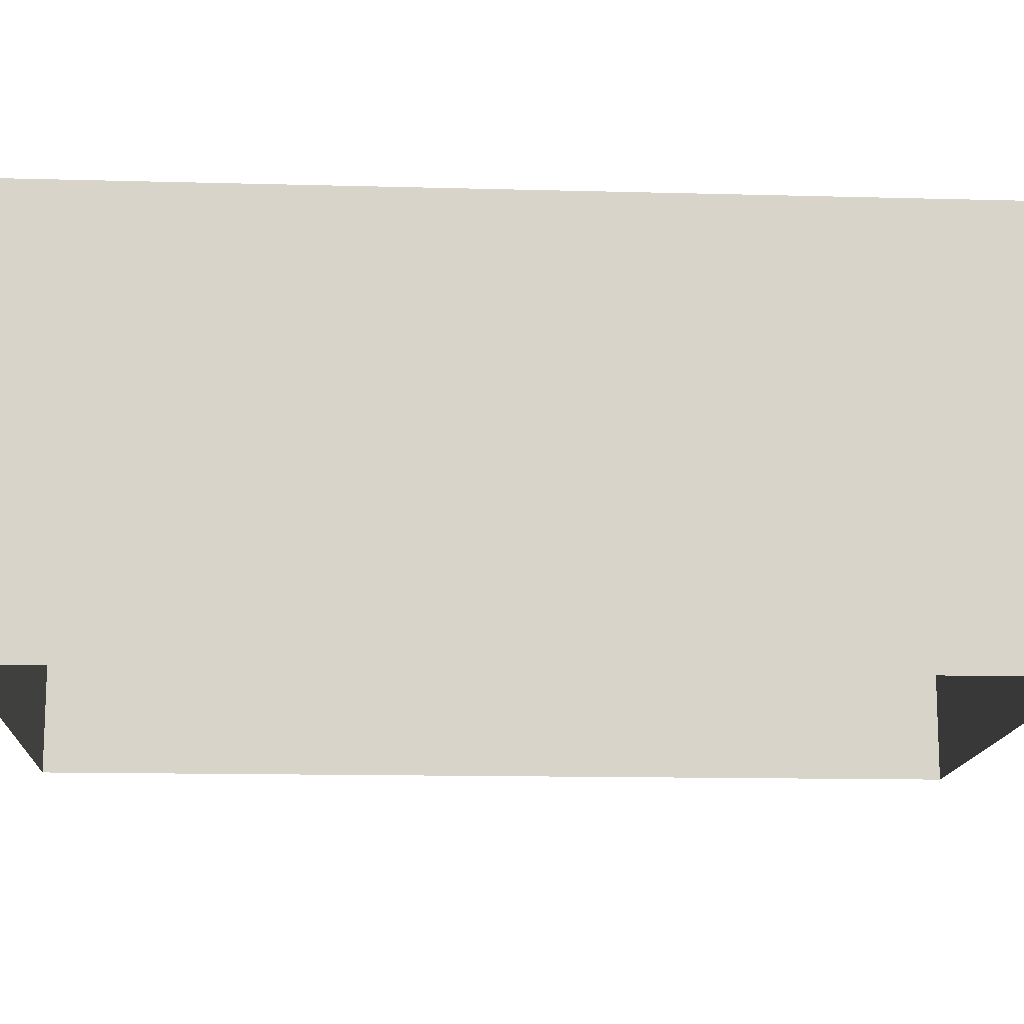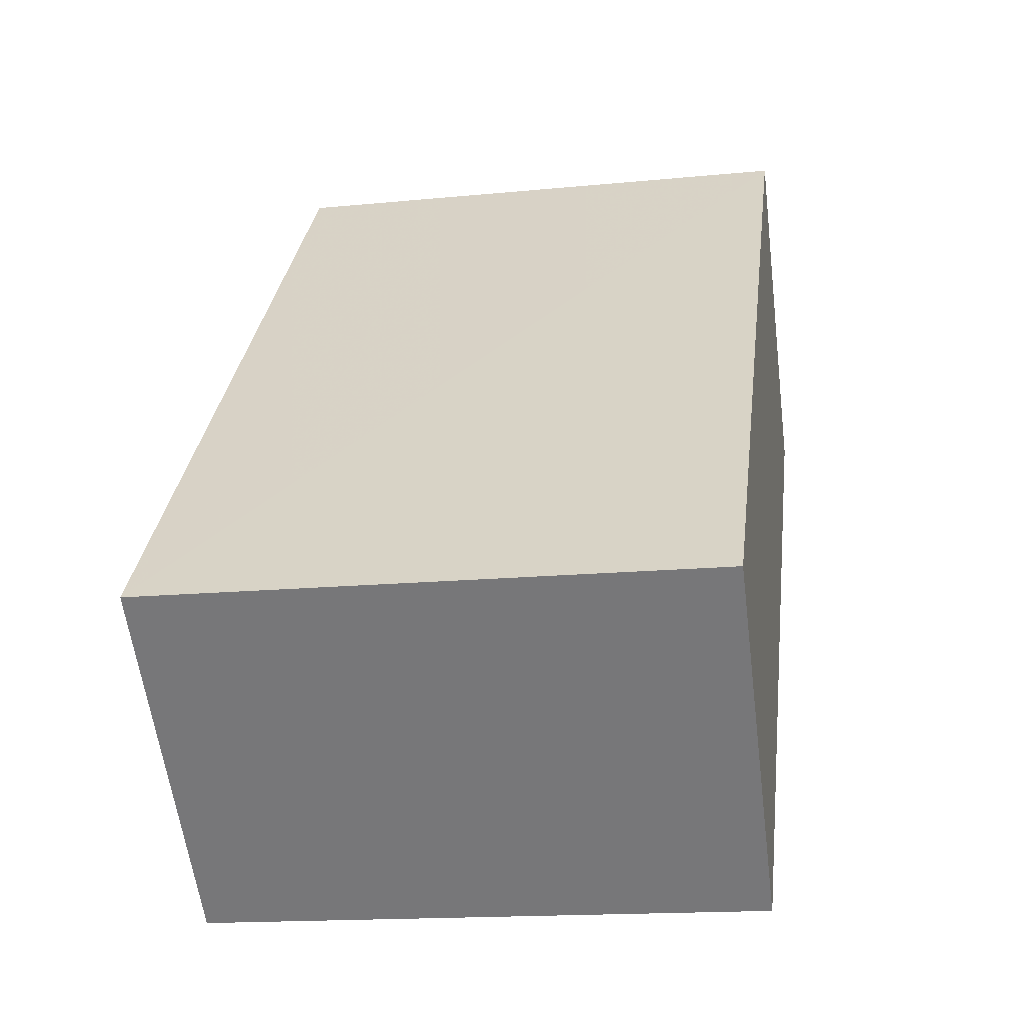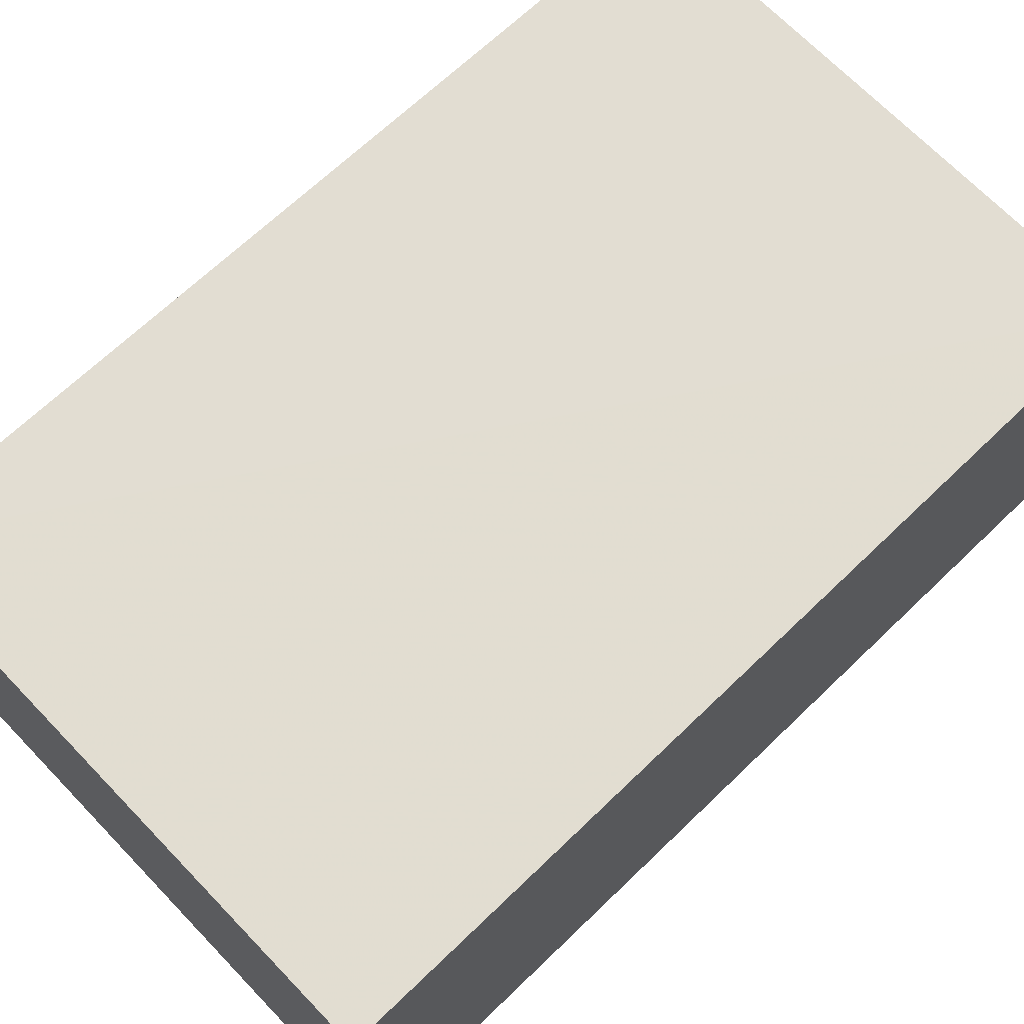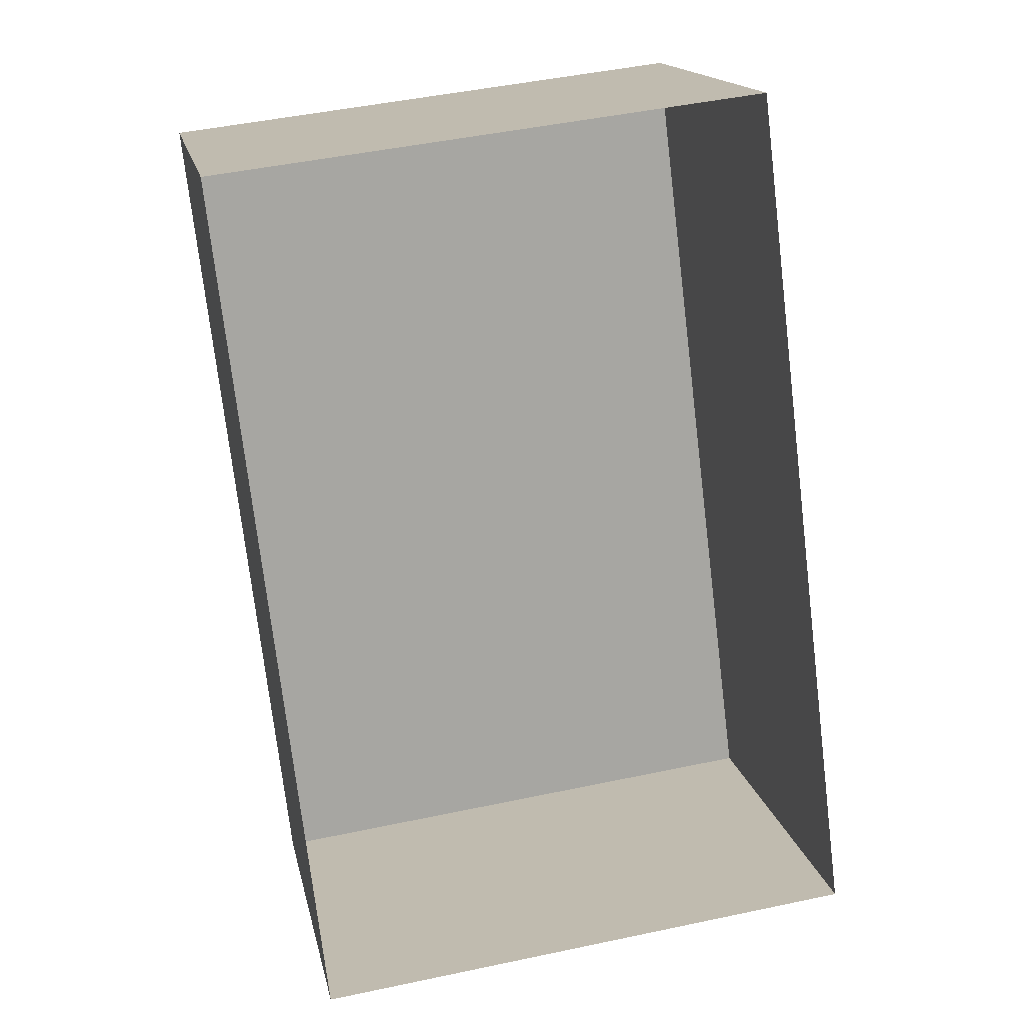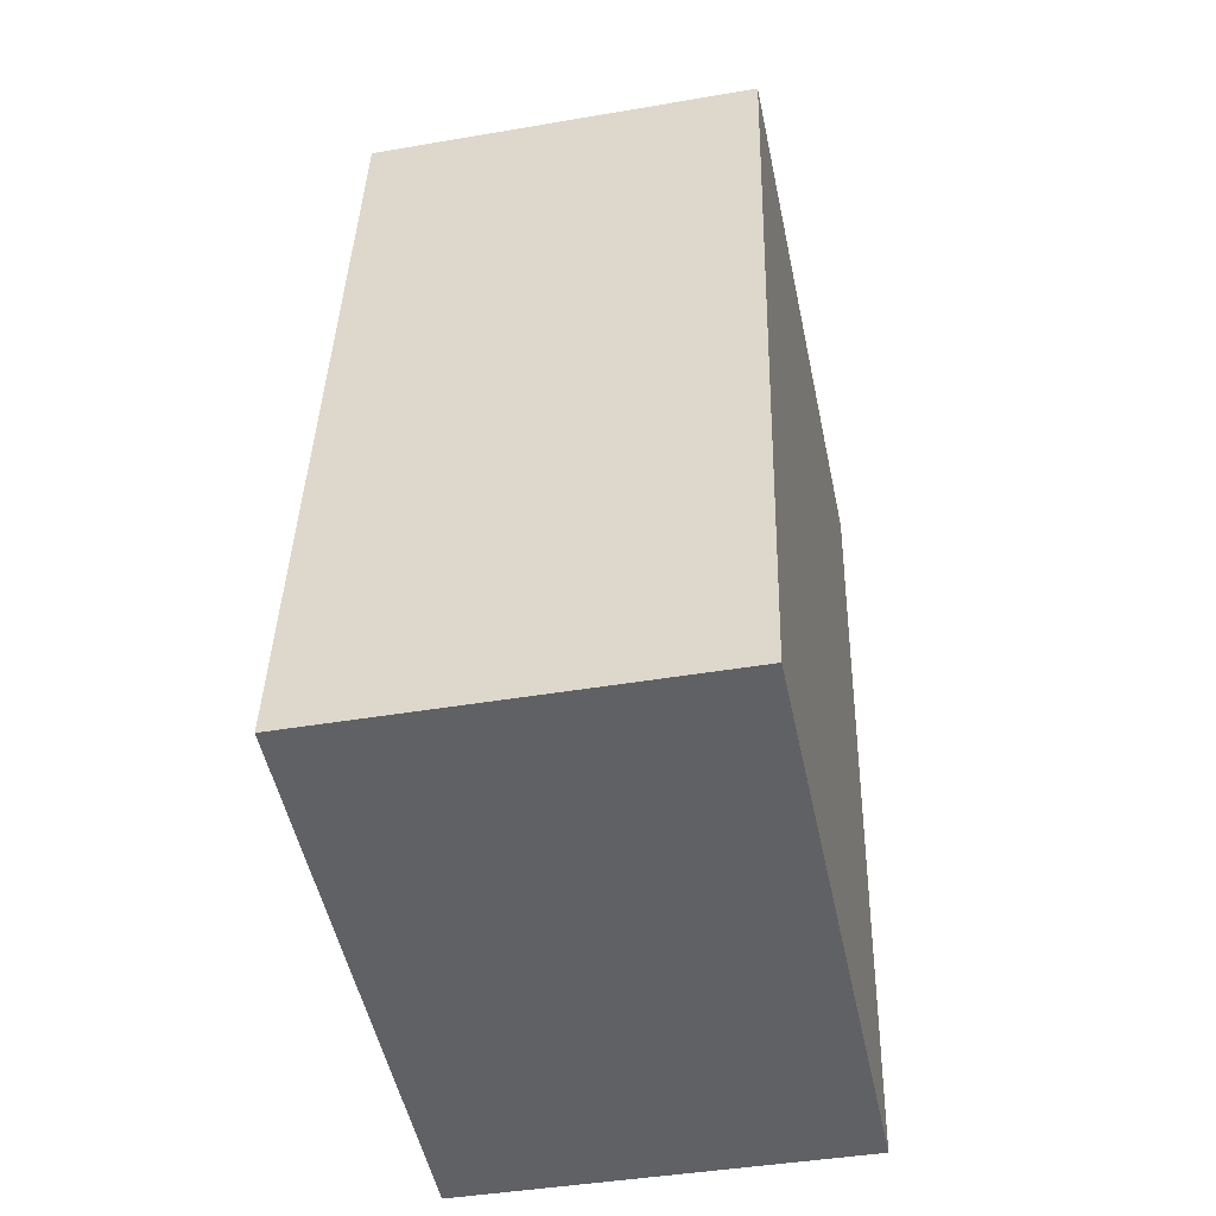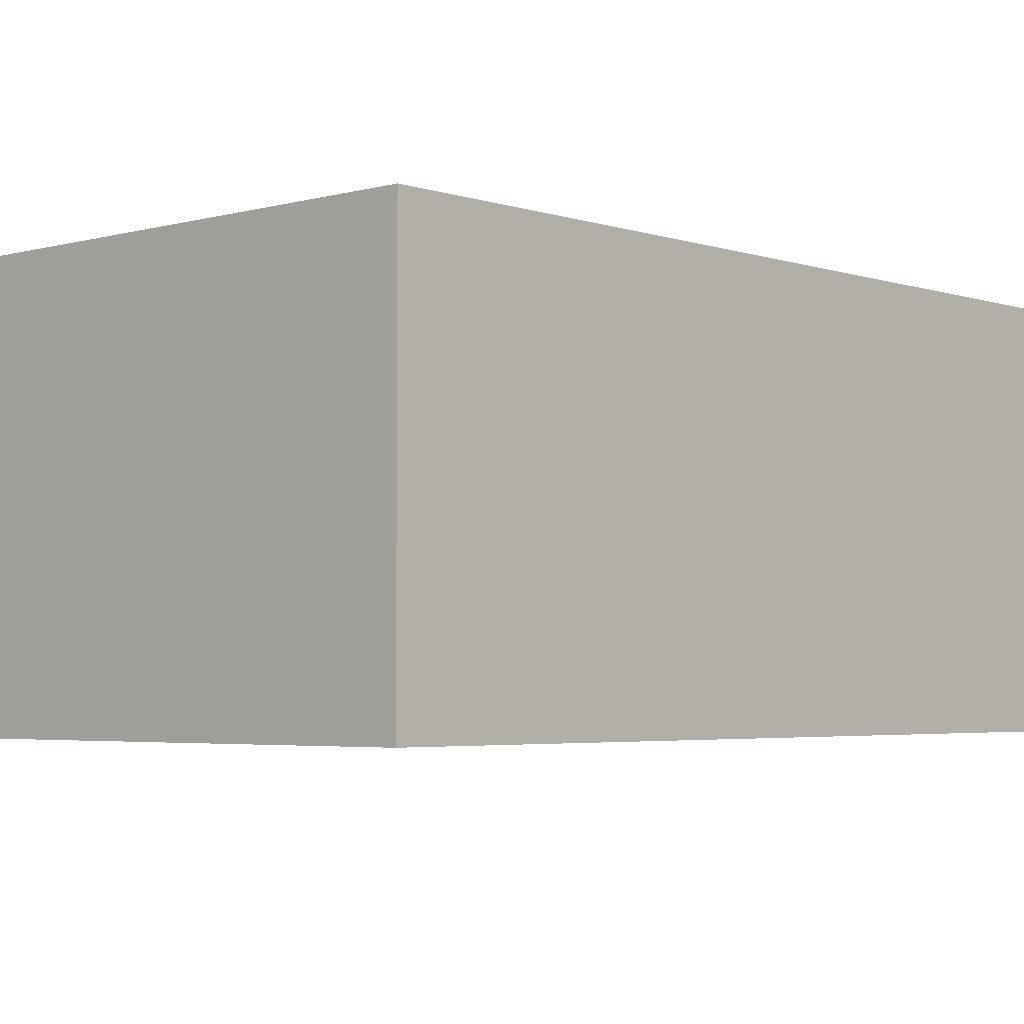
<metadata>
{"format":"obj","ext":"obj","renderer":"f3d","projection":"perspective","resolution":1024,"background":"white","views":[{"elev":-14.0,"azim":79.6,"up":"+Z"},{"elev":-59.1,"azim":7.9,"up":"+Y"},{"elev":68.5,"azim":39.1,"up":"+Z"},{"elev":16.1,"azim":168.6,"up":"+Y"},{"elev":-43.7,"azim":-78.1,"up":"+Y"},{"elev":-3.8,"azim":35.6,"up":"+Z"}]}
</metadata>
<code>
v -3.111e+05 4.283e+04 4.093
v -3.111e+05 4.283e+04 4.096
v -3.111e+05 4.283e+04 4.097
v -3.111e+05 4.283e+04 4.094
v -3.111e+05 4.283e+04 5.764
v -3.111e+05 4.283e+04 5.765
v -3.111e+05 4.283e+04 5.767
v -3.111e+05 4.283e+04 5.767
f 1 2 3
f 4 1 3
f 5 6 7
f 8 5 7
f 7 4 3
f 7 6 4
f 8 2 1
f 5 8 1
f 6 1 4
f 6 5 1
f 7 3 2
f 8 7 2

</code>
